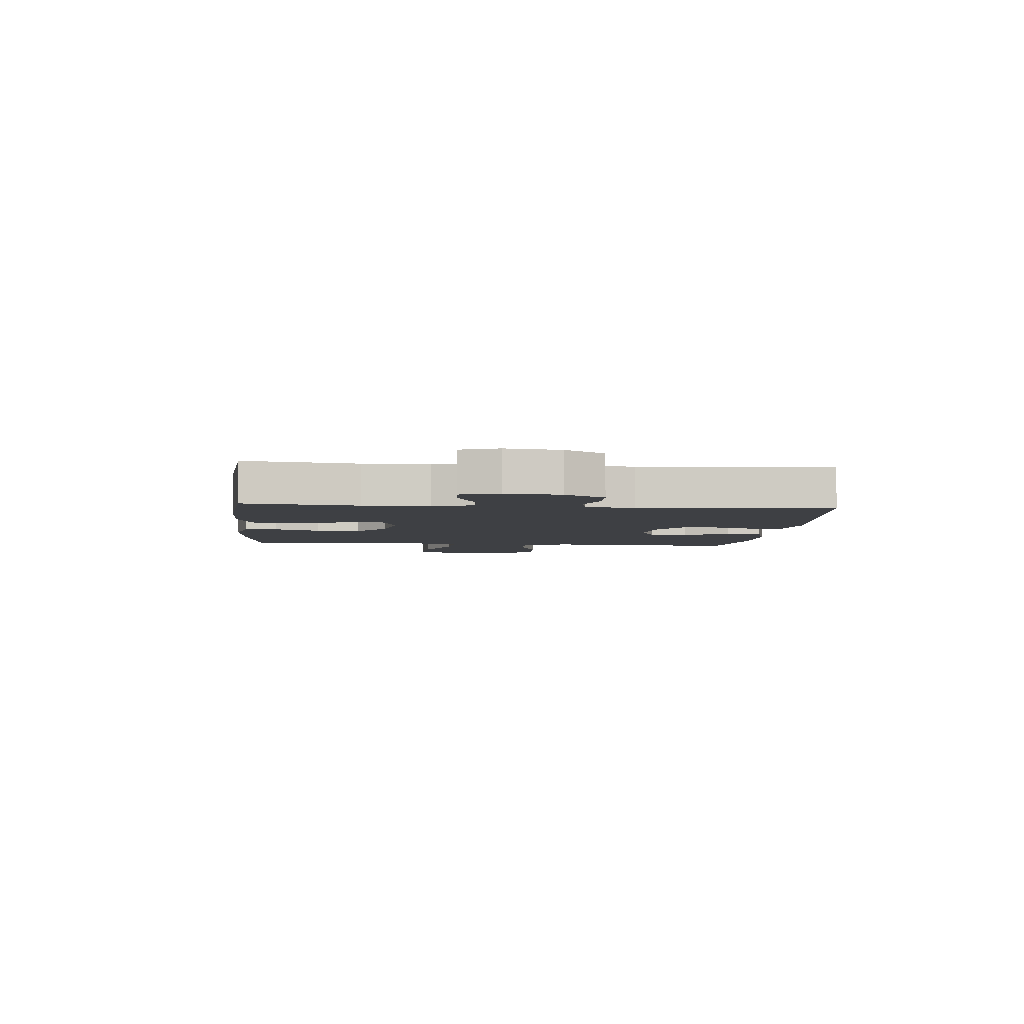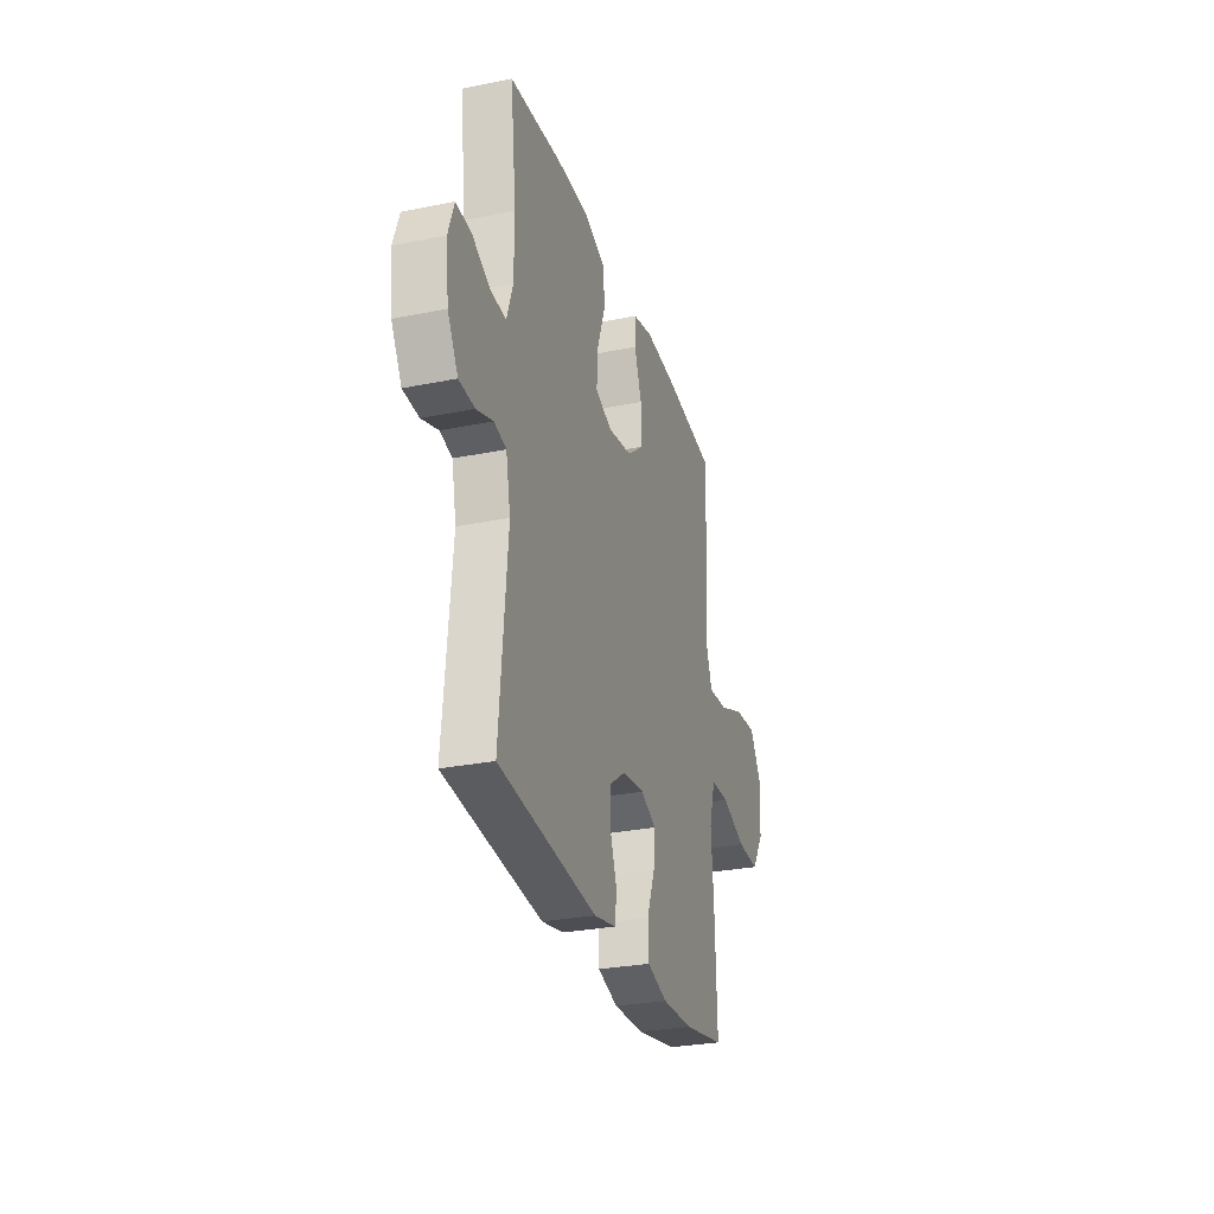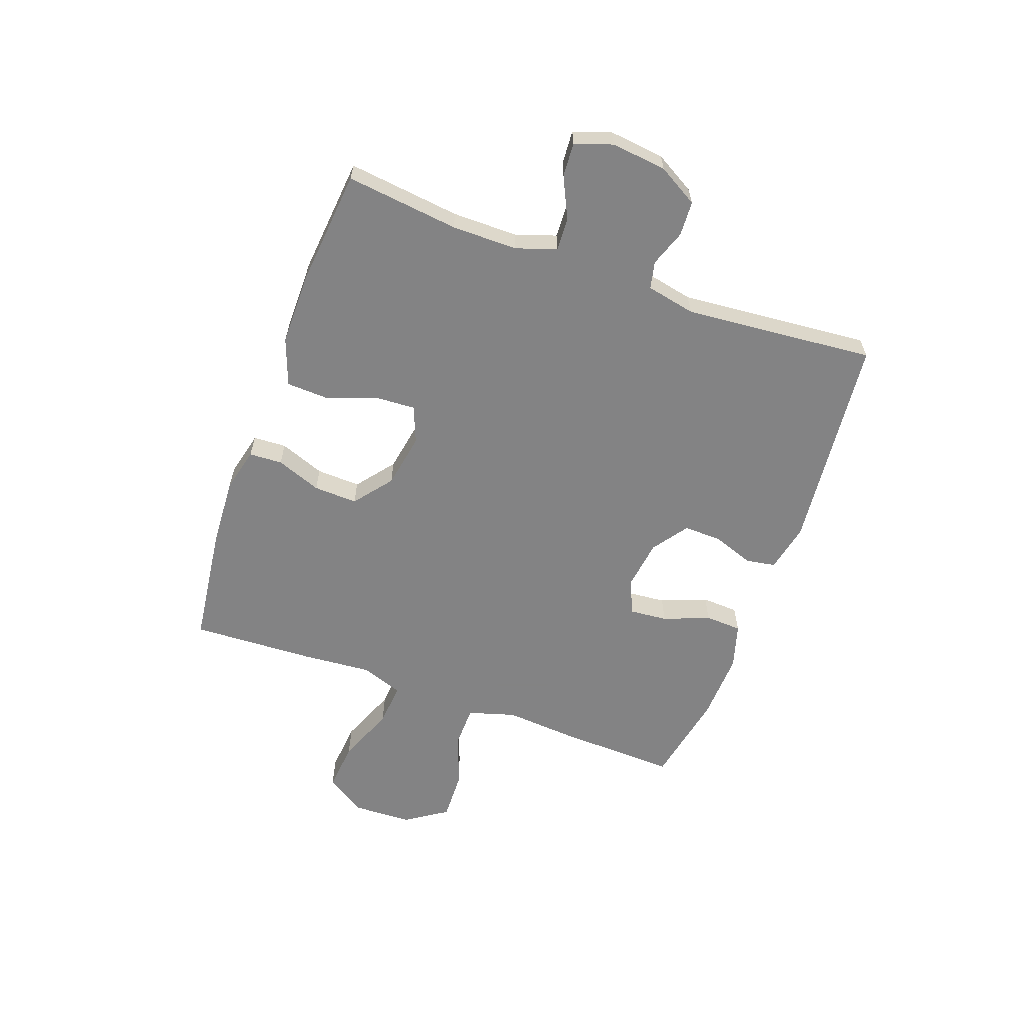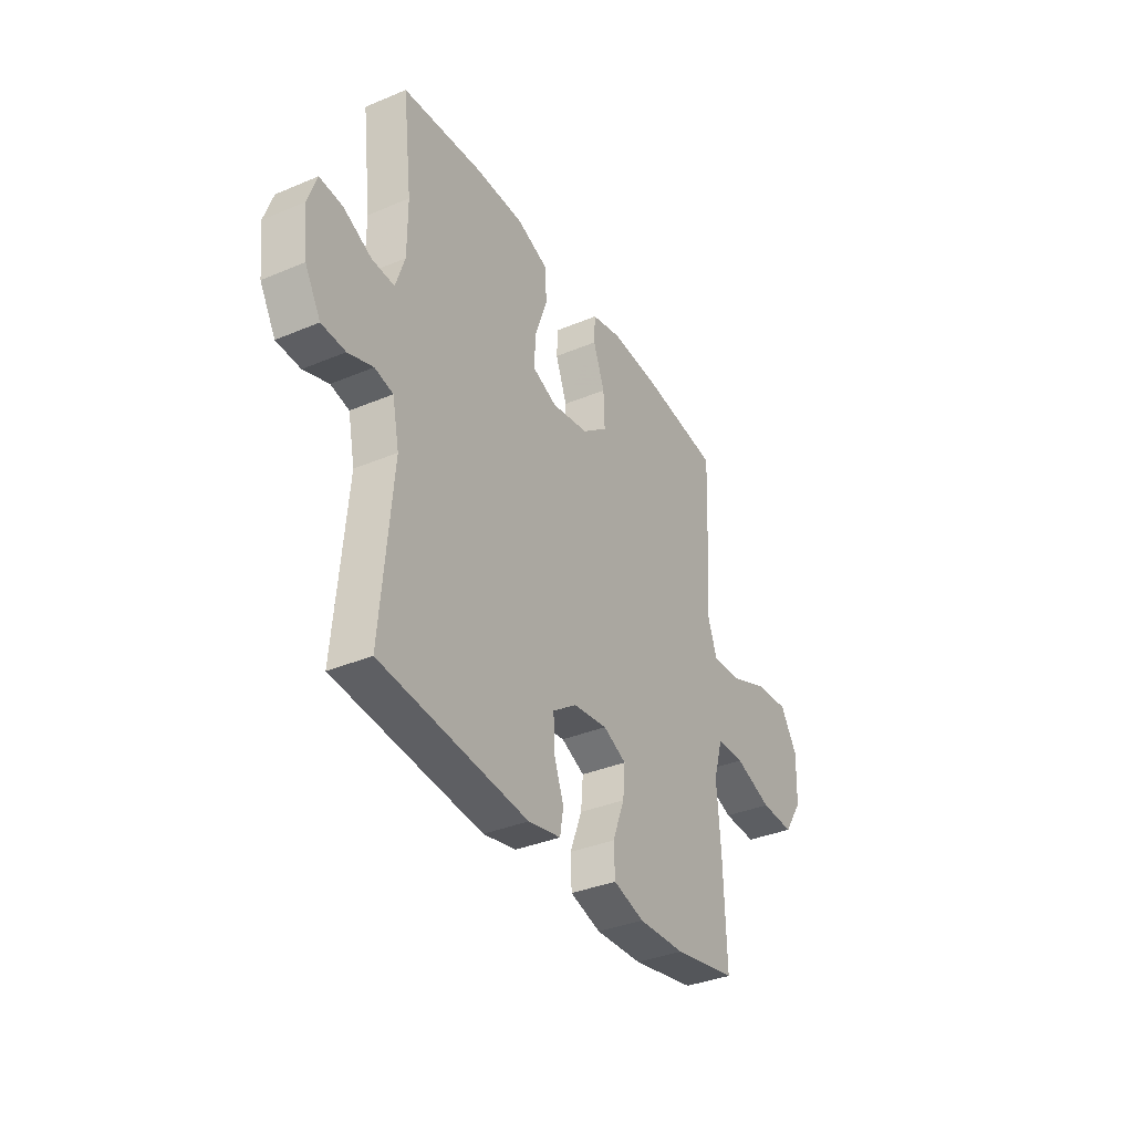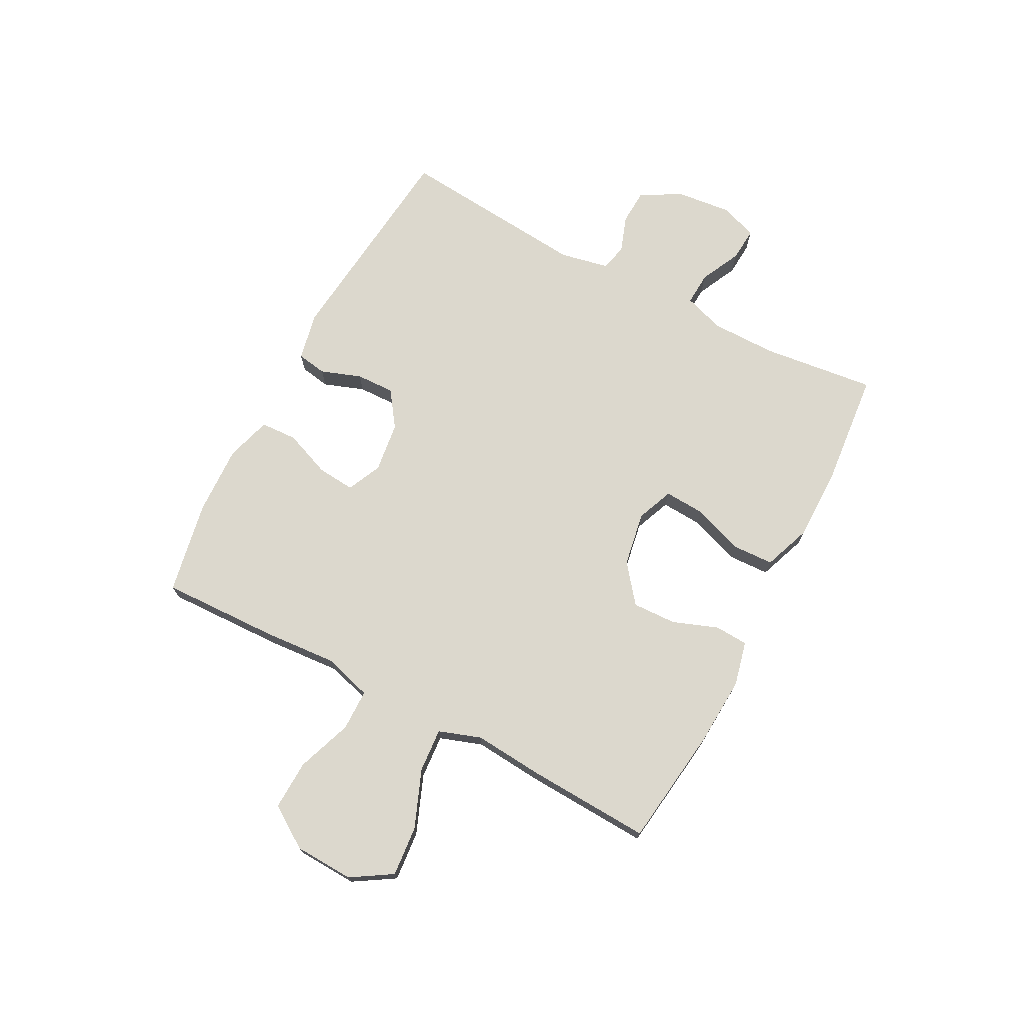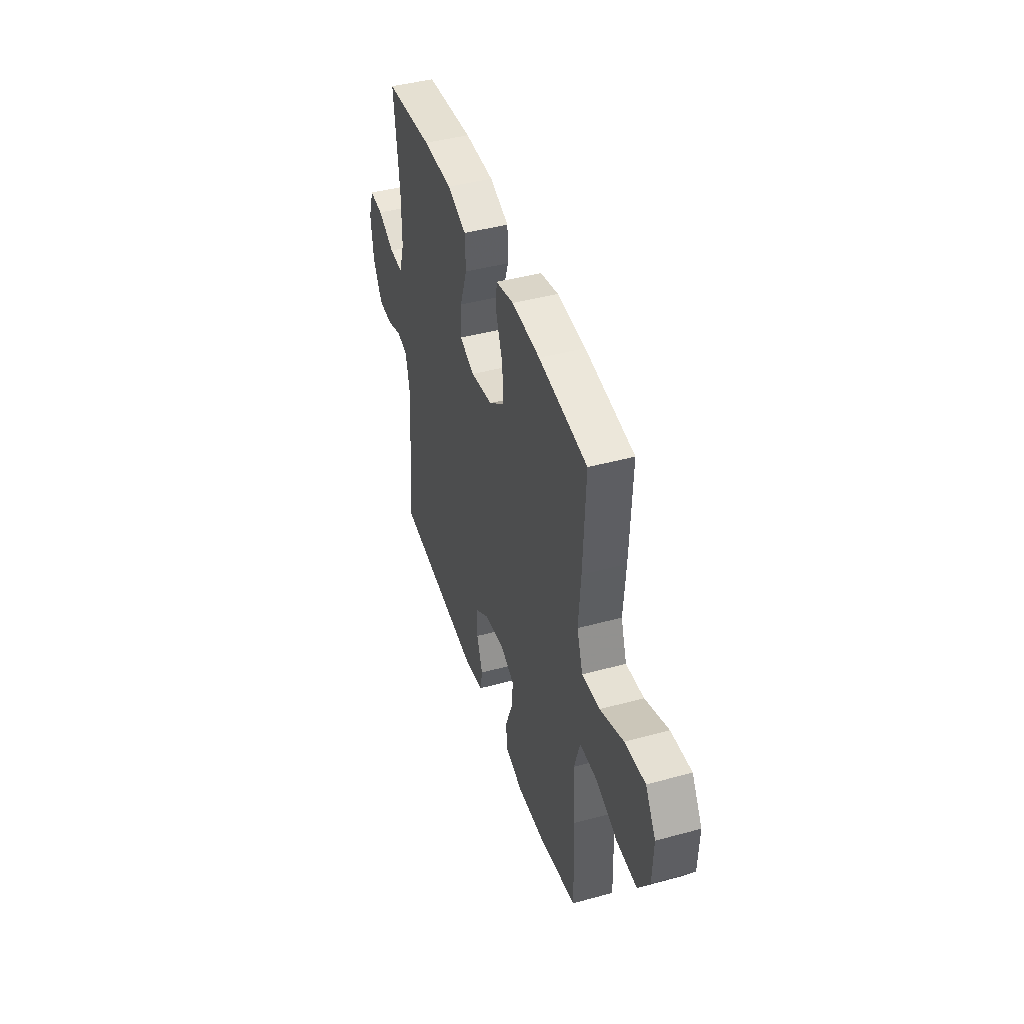
<metadata>
{"format":"obj","ext":"obj","renderer":"f3d","projection":"perspective","resolution":1024,"background":"white","views":[{"elev":-4.7,"azim":84.6,"up":"+Y"},{"elev":-28.9,"azim":106.8,"up":"+Z"},{"elev":-61.1,"azim":70.1,"up":"+Y"},{"elev":-35.9,"azim":118.9,"up":"+Z"},{"elev":72.4,"azim":-62.1,"up":"+Y"},{"elev":43.7,"azim":-107.8,"up":"+Z"}]}
</metadata>
<code>
v 0.5 0.07 0.5
v 0.476 0.07 0.299
v 0.476 0.07 0.183
v 0.5 0.07 0.111
v 0.559 0.07 0.114
v 0.632 0.07 0.149
v 0.692 0.07 0.153
v 0.715 0.07 0.086
v 0.704 0.07 -0.012
v 0.663 0.07 -0.083
v 0.601 0.07 -0.086
v 0.536 0.07 -0.063
v 0.488 0.07 -0.074
v 0.47 0.07 -0.161
v 0.5 0.07 -0.5
v 0.115 0.07 -0.539
v 0.029 0.07 -0.521
v 0.02 0.07 -0.468
v 0.046 0.07 -0.396
v 0.048 0.07 -0.328
v -0.015 0.07 -0.283
v -0.105 0.07 -0.271
v -0.166 0.07 -0.299
v -0.16 0.07 -0.366
v -0.128 0.07 -0.448
v -0.131 0.07 -0.513
v -0.212 0.07 -0.537
v -0.335 0.07 -0.532
v -0.5 0.07 -0.5
v -0.493 0.07 -0.291
v -0.483 0.07 -0.16
v -0.508 0.07 -0.076
v -0.581 0.07 -0.075
v -0.679 0.07 -0.11
v -0.767 0.07 -0.113
v -0.816 0.07 -0.039
v -0.82 0.07 0.066
v -0.775 0.07 0.138
v -0.686 0.07 0.13
v -0.584 0.07 0.089
v -0.506 0.07 0.083
v -0.48 0.07 0.158
v -0.49 0.07 0.281
v -0.5 0.07 0.5
v -0.288 0.07 0.527
v -0.165 0.07 0.534
v -0.086 0.07 0.515
v -0.083 0.07 0.456
v -0.113 0.07 0.376
v -0.116 0.07 0.298
v -0.049 0.07 0.245
v 0.048 0.07 0.228
v 0.113 0.07 0.254
v 0.109 0.07 0.326
v 0.077 0.07 0.416
v 0.08 0.07 0.489
v 0.164 0.07 0.52
v 0.292 0.07 0.52
v 0.5 0 0.5
v 0.476 0 0.299
v 0.476 0 0.183
v 0.5 0 0.111
v 0.559 0 0.114
v 0.632 0 0.149
v 0.692 0 0.153
v 0.715 0 0.086
v 0.704 0 -0.012
v 0.663 0 -0.083
v 0.601 0 -0.086
v 0.536 0 -0.063
v 0.488 0 -0.074
v 0.47 0 -0.161
v 0.5 0 -0.5
v 0.115 0 -0.539
v 0.029 0 -0.521
v 0.02 0 -0.468
v 0.046 0 -0.396
v 0.048 0 -0.328
v -0.015 0 -0.283
v -0.105 0 -0.271
v -0.166 0 -0.299
v -0.16 0 -0.366
v -0.128 0 -0.448
v -0.131 0 -0.513
v -0.212 0 -0.537
v -0.335 0 -0.532
v -0.5 0 -0.5
v -0.493 0 -0.291
v -0.483 0 -0.16
v -0.508 0 -0.076
v -0.581 0 -0.075
v -0.679 0 -0.11
v -0.767 0 -0.113
v -0.816 0 -0.039
v -0.82 0 0.066
v -0.775 0 0.138
v -0.686 0 0.13
v -0.584 0 0.089
v -0.506 0 0.083
v -0.48 0 0.158
v -0.49 0 0.281
v -0.5 0 0.5
v -0.288 0 0.527
v -0.165 0 0.534
v -0.086 0 0.515
v -0.083 0 0.456
v -0.113 0 0.376
v -0.116 0 0.298
v -0.049 0 0.245
v 0.048 0 0.228
v 0.113 0 0.254
v 0.109 0 0.326
v 0.077 0 0.416
v 0.08 0 0.489
v 0.164 0 0.52
v 0.292 0 0.52
f 58 1 2
f 57 58 2
f 56 57 2
f 55 56 2
f 54 55 2
f 53 54 2 3
f 52 53 3 4
f 51 52 4
f 47 48 49
f 46 47 49
f 45 46 49
f 44 45 49
f 43 44 49
f 42 43 49
f 41 42 49 50
f 38 39 40
f 37 38 40
f 36 37 40
f 35 36 40
f 34 35 40
f 33 34 40
f 32 33 40 41
f 41 50 51
f 32 41 51
f 31 32 51
f 29 30 31
f 28 29 31
f 27 28 31
f 26 27 31
f 25 26 31
f 24 25 31
f 17 18 19
f 16 17 19
f 15 16 19
f 14 15 19
f 13 14 19 20
f 10 11 12
f 9 10 12
f 8 9 12
f 7 8 12
f 6 7 12
f 5 6 12
f 4 5 12 13
f 13 20 21
f 4 13 21
f 51 4 21
f 23 24 31
f 22 23 31 51
f 21 22 51
f 60 59 116
f 60 116 115
f 60 115 114
f 60 114 113
f 60 113 112
f 61 60 112 111
f 62 61 111 110
f 62 110 109
f 107 106 105
f 107 105 104
f 107 104 103
f 107 103 102
f 107 102 101
f 107 101 100
f 108 107 100 99
f 98 97 96
f 98 96 95
f 98 95 94
f 98 94 93
f 98 93 92
f 98 92 91
f 99 98 91 90
f 109 108 99
f 109 99 90
f 109 90 89
f 89 88 87
f 89 87 86
f 89 86 85
f 89 85 84
f 89 84 83
f 89 83 82
f 77 76 75
f 77 75 74
f 77 74 73
f 77 73 72
f 78 77 72 71
f 70 69 68
f 70 68 67
f 70 67 66
f 70 66 65
f 70 65 64
f 70 64 63
f 71 70 63 62
f 79 78 71
f 79 71 62
f 79 62 109
f 89 82 81
f 109 89 81 80
f 109 80 79
f 1 59 60 2
f 2 60 61 3
f 3 61 62 4
f 4 62 63 5
f 5 63 64 6
f 6 64 65 7
f 7 65 66 8
f 8 66 67 9
f 9 67 68 10
f 10 68 69 11
f 11 69 70 12
f 12 70 71 13
f 13 71 72 14
f 14 72 73 15
f 15 73 74 16
f 16 74 75 17
f 17 75 76 18
f 18 76 77 19
f 19 77 78 20
f 20 78 79 21
f 21 79 80 22
f 22 80 81 23
f 23 81 82 24
f 24 82 83 25
f 25 83 84 26
f 26 84 85 27
f 27 85 86 28
f 28 86 87 29
f 29 87 88 30
f 30 88 89 31
f 31 89 90 32
f 32 90 91 33
f 33 91 92 34
f 34 92 93 35
f 35 93 94 36
f 36 94 95 37
f 37 95 96 38
f 38 96 97 39
f 39 97 98 40
f 40 98 99 41
f 41 99 100 42
f 42 100 101 43
f 43 101 102 44
f 44 102 103 45
f 45 103 104 46
f 46 104 105 47
f 47 105 106 48
f 48 106 107 49
f 49 107 108 50
f 50 108 109 51
f 51 109 110 52
f 52 110 111 53
f 53 111 112 54
f 54 112 113 55
f 55 113 114 56
f 56 114 115 57
f 57 115 116 58
f 58 116 59 1

</code>
